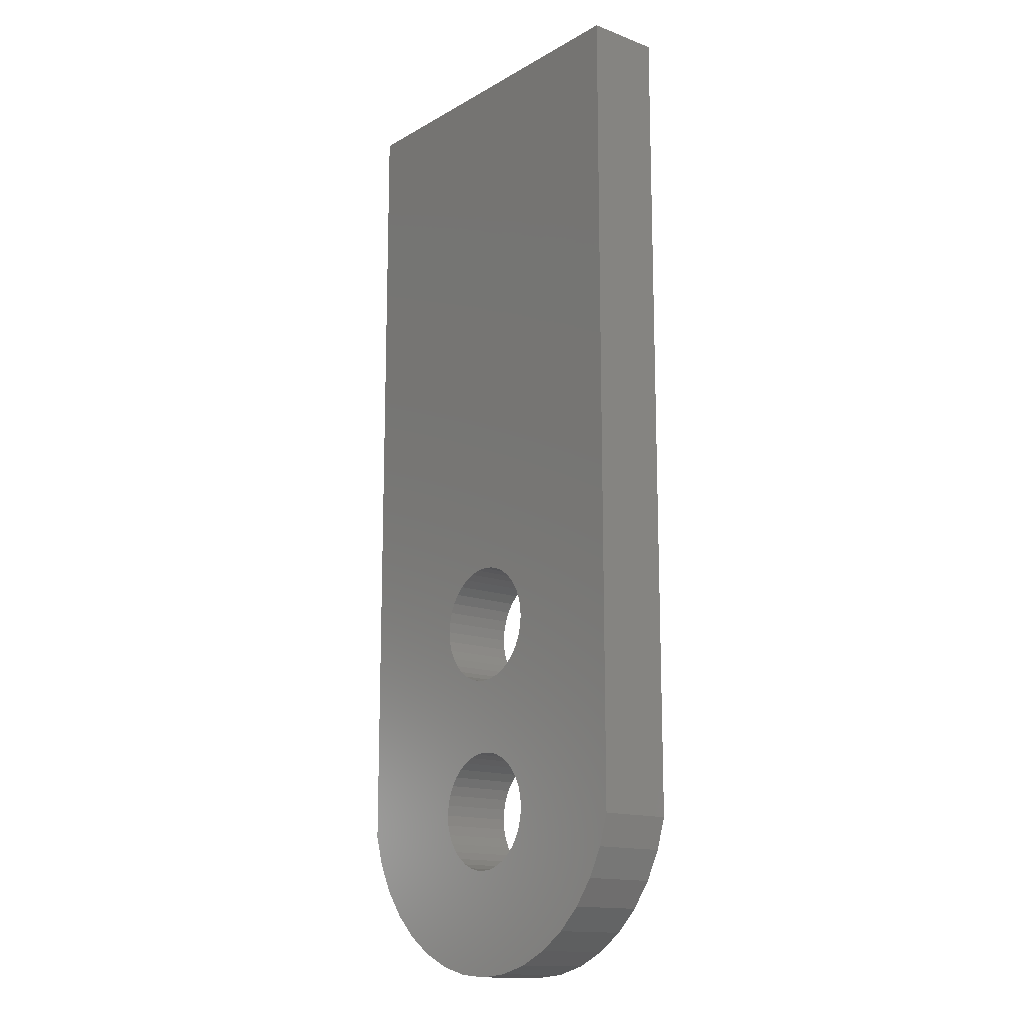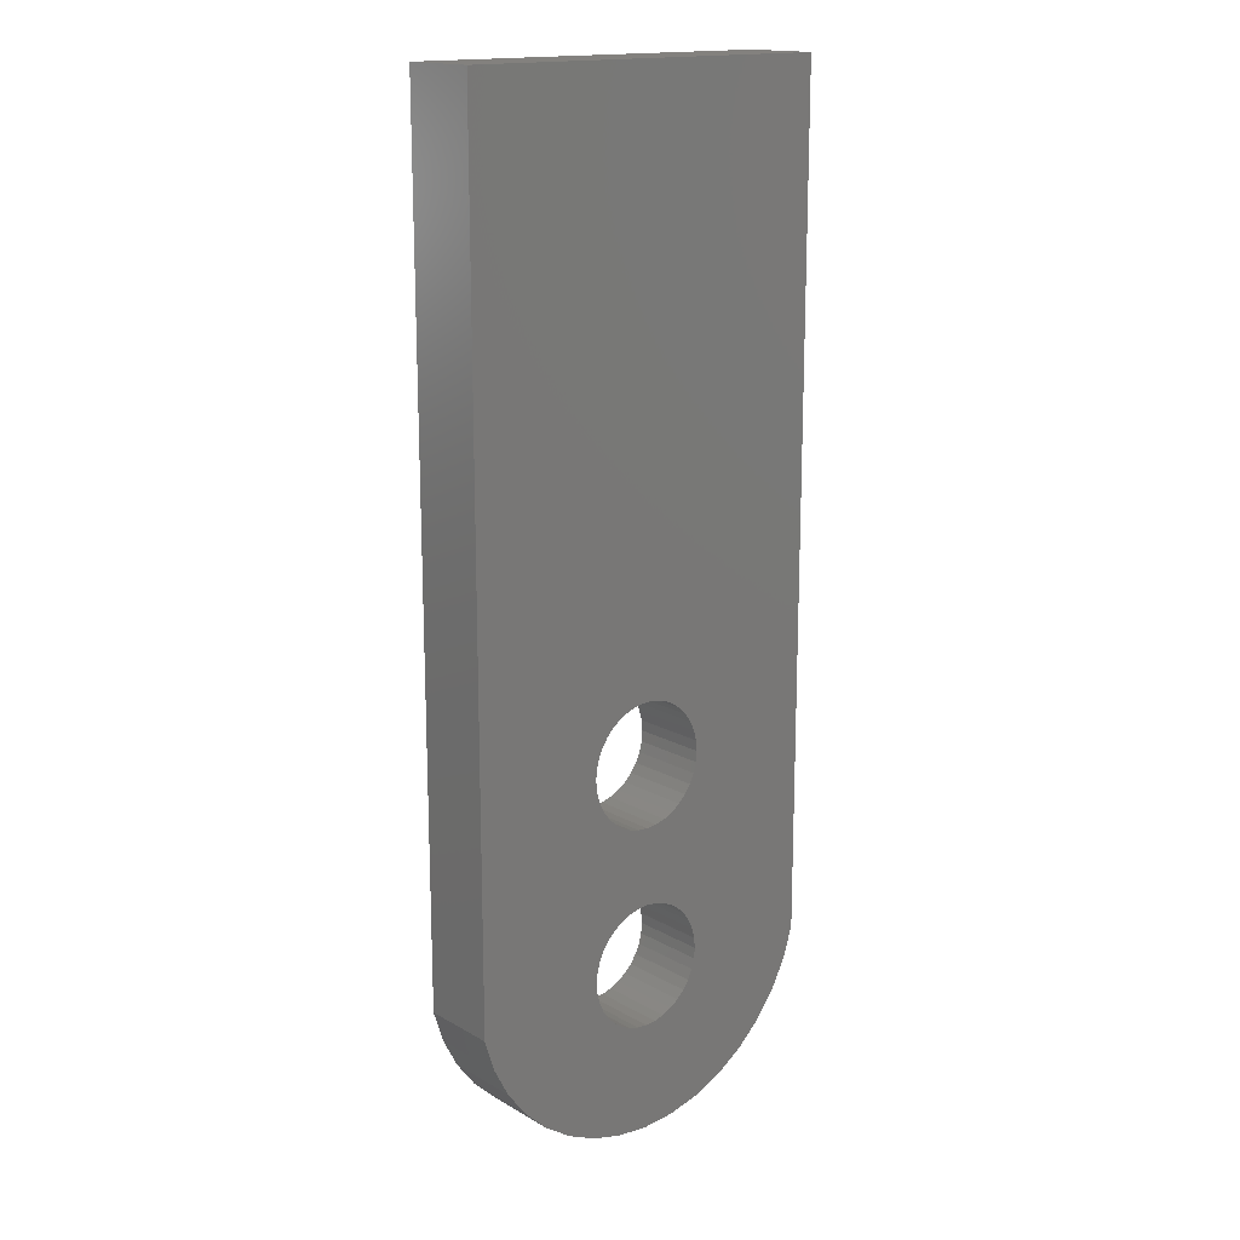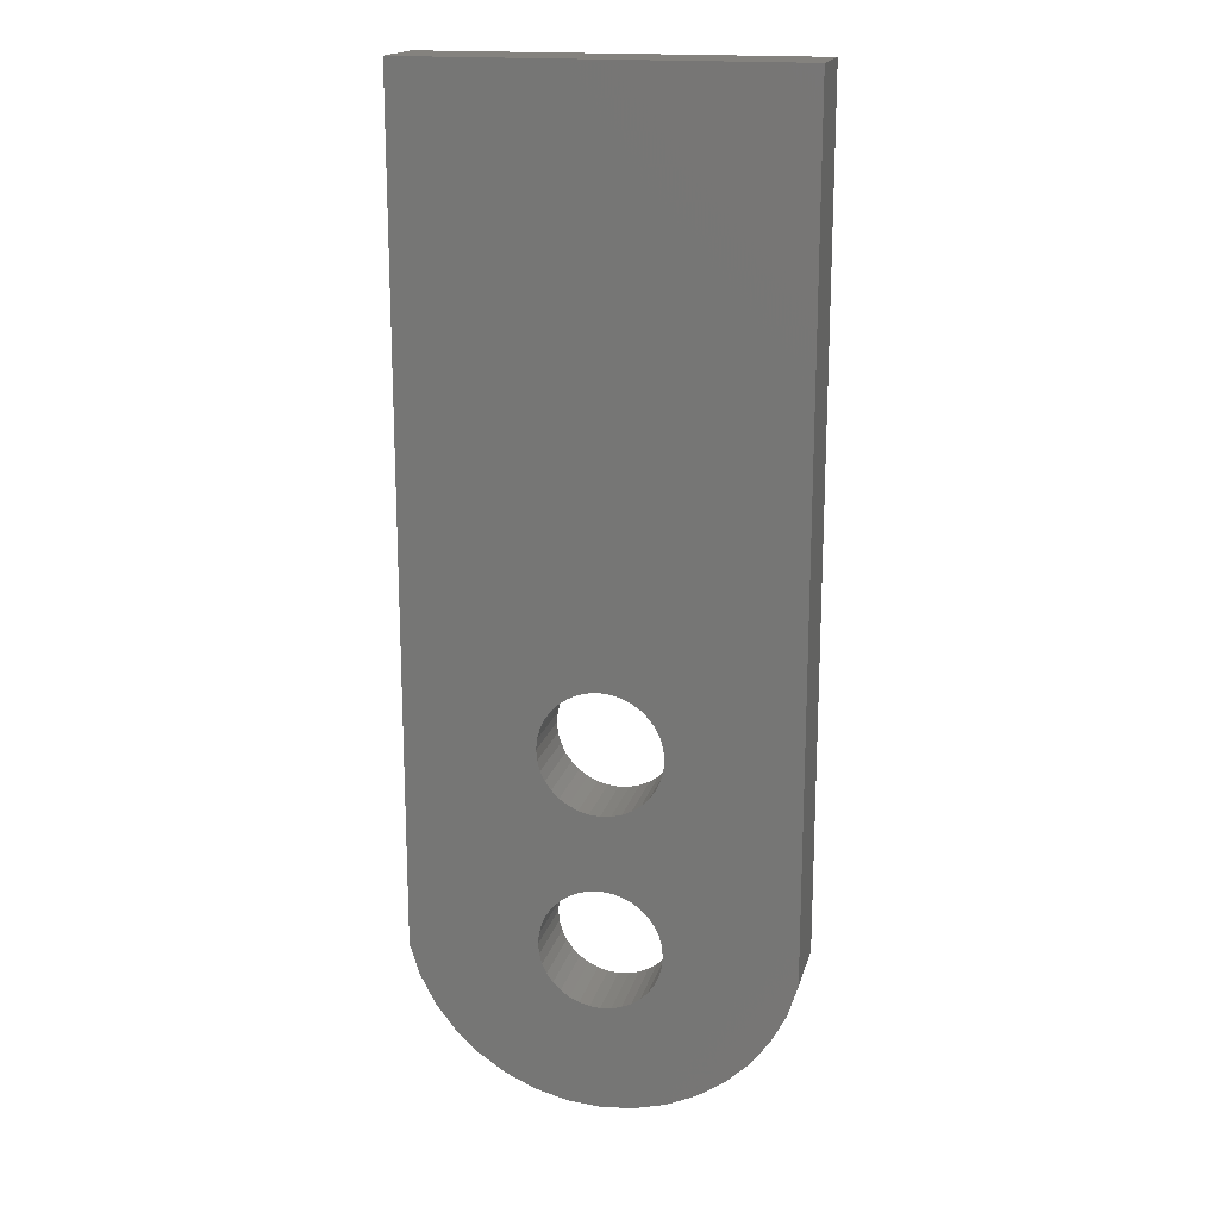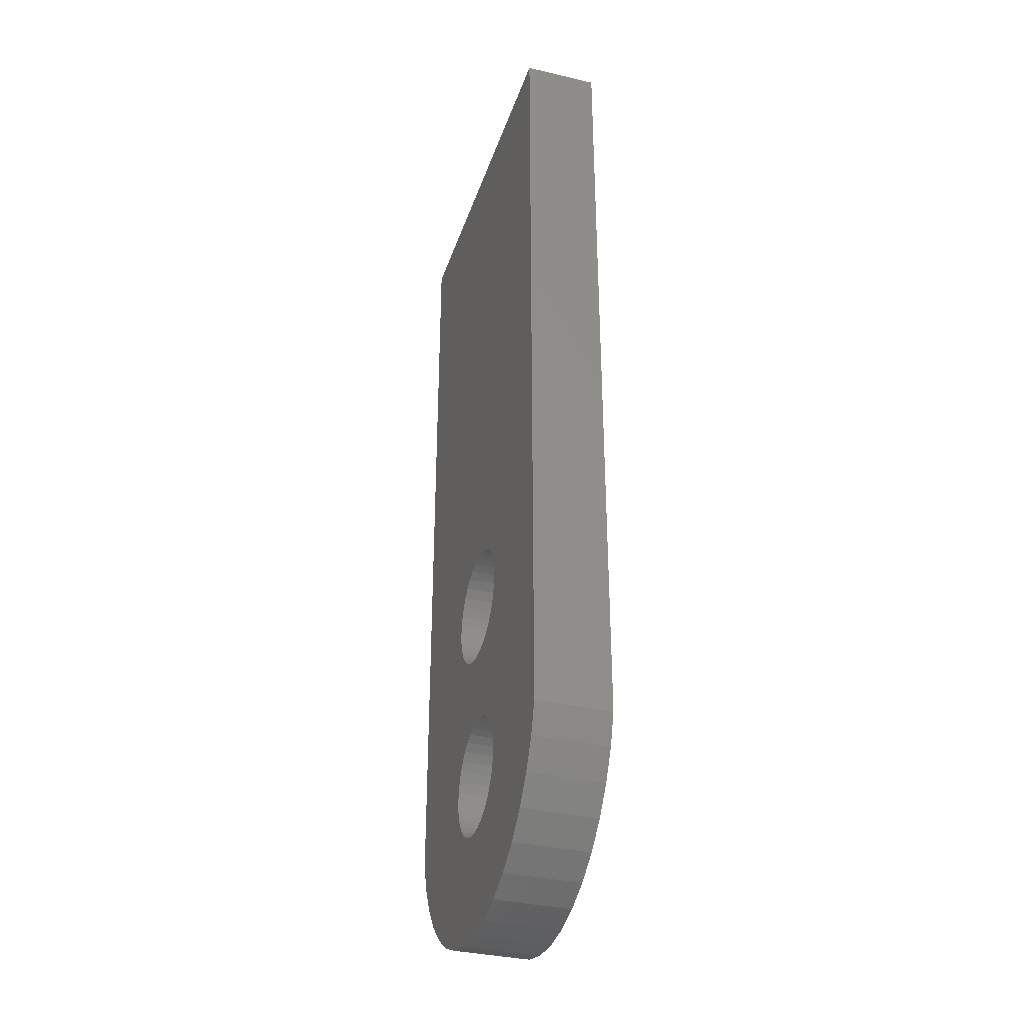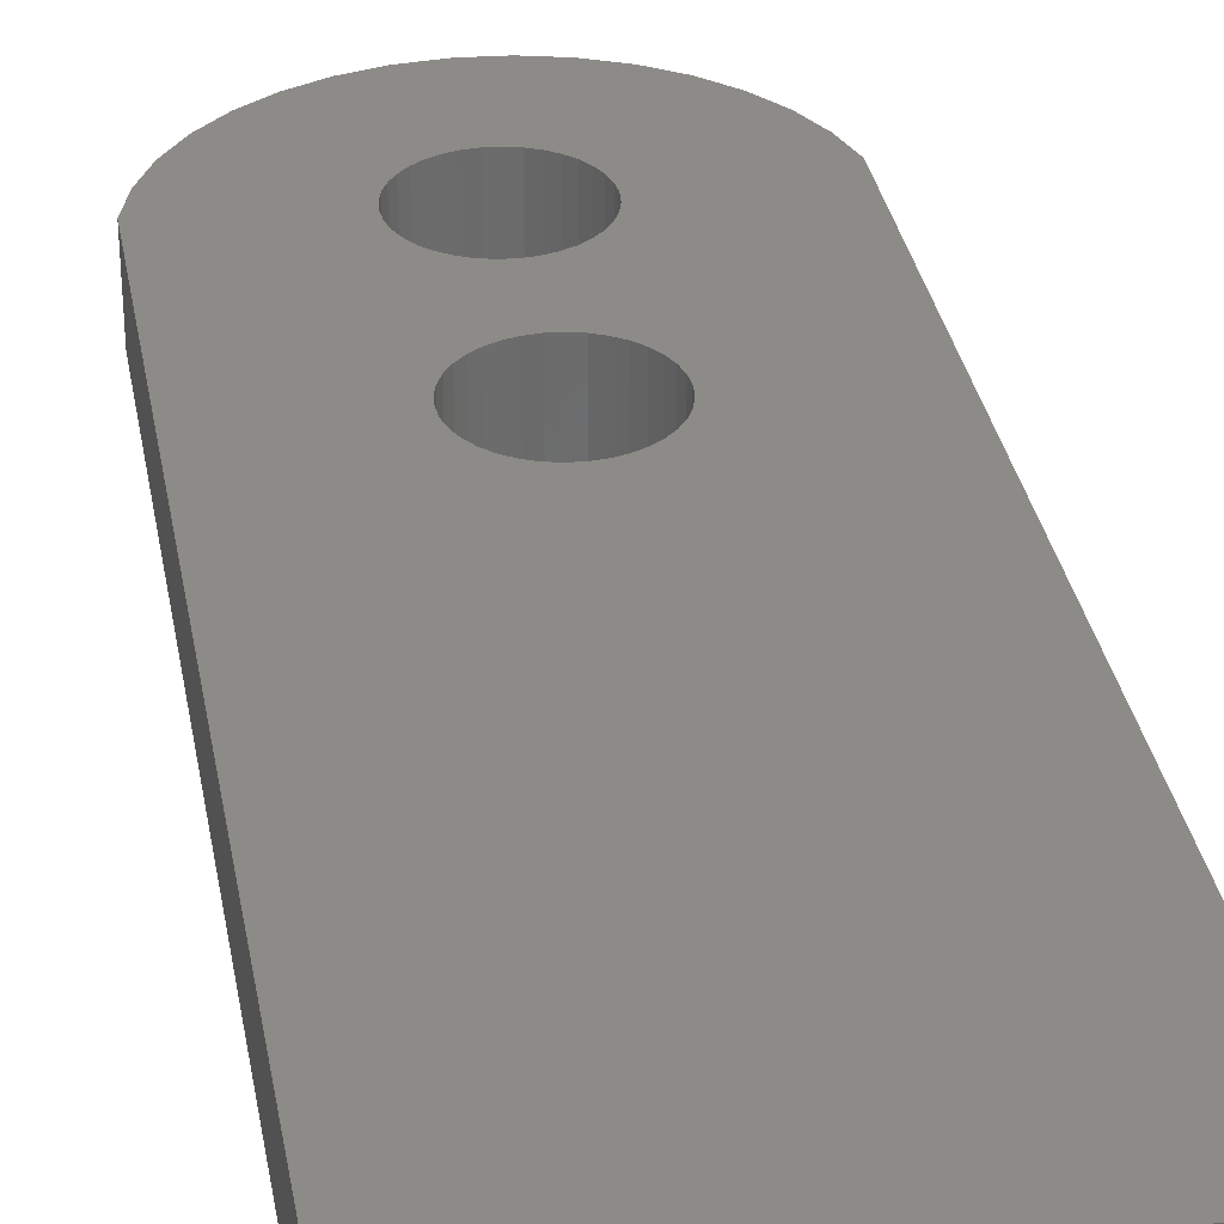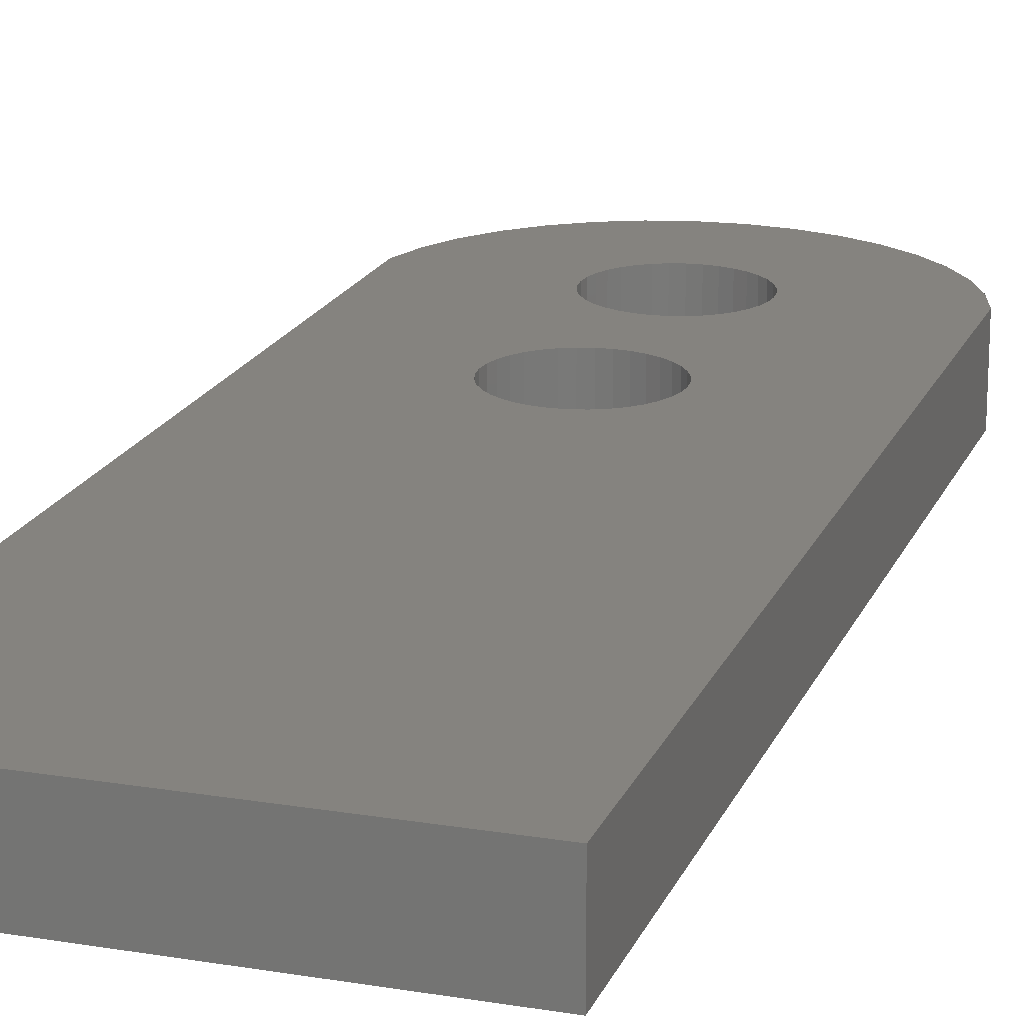
<metadata>
{"format":"stl","ext":"stl","renderer":"f3d","projection":"perspective","resolution":1024,"background":"white","views":[{"elev":-14.5,"azim":-129.2,"up":"+Y"},{"elev":16.3,"azim":139.2,"up":"+Y"},{"elev":17.6,"azim":-166.4,"up":"+Y"},{"elev":-35.0,"azim":72.7,"up":"+Y"},{"elev":32.6,"azim":170.1,"up":"+Z"},{"elev":18.6,"azim":-162.2,"up":"+Z"}]}
</metadata>
<code>
# stl→obj: 182 verts, 368 faces
v 0.003939 -0.05331 0.0025
v 0.003939 -0.05331 -0.0025
v 0.004 -0.054 0.0025
v 0.003759 -0.05263 -0.0025
v 0.003759 -0.05263 0.0025
v 0.003464 -0.052 -0.0025
v 0.003464 -0.052 0.0025
v 0.003064 -0.05143 -0.0025
v 0.003064 -0.05143 0.0025
v 0.002571 -0.05094 -0.0025
v 0.002571 -0.05094 0.0025
v 0.002 -0.05054 -0.0025
v 0.002 -0.05054 0.0025
v 0.001368 -0.05024 -0.0025
v 0.001368 -0.05024 0.0025
v 0.0006946 -0.05006 -0.0025
v 0.0006946 -0.05006 0.0025
v -5.948e-18 -0.05 -0.0025
v -4.968e-18 -0.05 0.0025
v -0.0006946 -0.05006 -0.0025
v -0.0006946 -0.05006 0.0025
v -0.001368 -0.05024 -0.0025
v -0.001368 -0.05024 0.0025
v -0.002 -0.05054 -0.0025
v -0.002 -0.05054 0.0025
v -0.002571 -0.05094 -0.0025
v -0.002571 -0.05094 0.0025
v -0.003064 -0.05143 -0.0025
v -0.003064 -0.05143 0.0025
v -0.003464 -0.052 -0.0025
v -0.003464 -0.052 0.0025
v -0.003759 -0.05263 -0.0025
v -0.003759 -0.05263 0.0025
v -0.003939 -0.05331 -0.0025
v -0.003939 -0.05331 0.0025
v -0.004 -0.054 -0.0025
v -0.004 -0.054 0.0025
v -0.003939 -0.05469 -0.0025
v -0.003939 -0.05469 0.0025
v -0.003759 -0.05537 -0.0025
v -0.003759 -0.05537 0.0025
v -0.003464 -0.056 -0.0025
v -0.003464 -0.056 0.0025
v -0.003064 -0.05657 -0.0025
v -0.003064 -0.05657 0.0025
v -0.002571 -0.05706 -0.0025
v -0.002571 -0.05706 0.0025
v -0.002 -0.05746 -0.0025
v -0.002 -0.05746 0.0025
v -0.001368 -0.05776 -0.0025
v -0.001368 -0.05776 0.0025
v -0.0006946 -0.05794 -0.0025
v -0.0006946 -0.05794 0.0025
v -4.968e-18 -0.058 -0.0025
v -5.948e-18 -0.058 0.0025
v 0.0006946 -0.05794 -0.0025
v 0.0006946 -0.05794 0.0025
v 0.001368 -0.05776 -0.0025
v 0.001368 -0.05776 0.0025
v 0.002 -0.05746 -0.0025
v 0.002 -0.05746 0.0025
v 0.002571 -0.05706 -0.0025
v 0.002571 -0.05706 0.0025
v 0.003064 -0.05657 -0.0025
v 0.003064 -0.05657 0.0025
v 0.003464 -0.056 -0.0025
v 0.003464 -0.056 0.0025
v 0.003759 -0.05537 -0.0025
v 0.003759 -0.05537 0.0025
v 0.003939 -0.05469 -0.0025
v 0.003939 -0.05469 0.0025
v 0.004 -0.054 -0.0025
v 0.003939 -0.04031 0.0025
v 0.003939 -0.04031 -0.0025
v 0.004 -0.041 0.0025
v 0.003759 -0.03963 -0.0025
v 0.003759 -0.03963 0.0025
v 0.003464 -0.039 -0.0025
v 0.003464 -0.039 0.0025
v 0.003064 -0.03843 -0.0025
v 0.003064 -0.03843 0.0025
v 0.002571 -0.03794 -0.0025
v 0.002571 -0.03794 0.0025
v 0.002 -0.03754 -0.0025
v 0.002 -0.03754 0.0025
v 0.001368 -0.03724 -0.0025
v 0.001368 -0.03724 0.0025
v 0.0006946 -0.03706 -0.0025
v 0.0006946 -0.03706 0.0025
v 4.204e-18 -0.037 -0.0025
v 5.184e-18 -0.037 0.0025
v -0.0006946 -0.03706 -0.0025
v -0.0006946 -0.03706 0.0025
v -0.001368 -0.03724 -0.0025
v -0.001368 -0.03724 0.0025
v -0.002 -0.03754 -0.0025
v -0.002 -0.03754 0.0025
v -0.002571 -0.03794 -0.0025
v -0.002571 -0.03794 0.0025
v -0.003064 -0.03843 -0.0025
v -0.003064 -0.03843 0.0025
v -0.003464 -0.039 -0.0025
v -0.003464 -0.039 0.0025
v -0.003759 -0.03963 -0.0025
v -0.003759 -0.03963 0.0025
v -0.003939 -0.04031 -0.0025
v -0.003939 -0.04031 0.0025
v -0.004 -0.041 -0.0025
v -0.004 -0.041 0.0025
v -0.003939 -0.04169 -0.0025
v -0.003939 -0.04169 0.0025
v -0.003759 -0.04237 -0.0025
v -0.003759 -0.04237 0.0025
v -0.003464 -0.043 -0.0025
v -0.003464 -0.043 0.0025
v -0.003064 -0.04357 -0.0025
v -0.003064 -0.04357 0.0025
v -0.002571 -0.04406 -0.0025
v -0.002571 -0.04406 0.0025
v -0.002 -0.04446 -0.0025
v -0.002 -0.04446 0.0025
v -0.001368 -0.04476 -0.0025
v -0.001368 -0.04476 0.0025
v -0.0006946 -0.04494 -0.0025
v -0.0006946 -0.04494 0.0025
v 5.184e-18 -0.045 -0.0025
v 4.204e-18 -0.045 0.0025
v 0.0006946 -0.04494 -0.0025
v 0.0006946 -0.04494 0.0025
v 0.001368 -0.04476 -0.0025
v 0.001368 -0.04476 0.0025
v 0.002 -0.04446 -0.0025
v 0.002 -0.04446 0.0025
v 0.002571 -0.04406 -0.0025
v 0.002571 -0.04406 0.0025
v 0.003064 -0.04357 -0.0025
v 0.003064 -0.04357 0.0025
v 0.003464 -0.043 -0.0025
v 0.003464 -0.043 0.0025
v 0.003759 -0.04237 -0.0025
v 0.003759 -0.04237 0.0025
v 0.003939 -0.04169 -0.0025
v 0.003939 -0.04169 0.0025
v 0.004 -0.041 -0.0025
v -0.0125 0 0.0025
v 0.0125 0 0.0025
v -0.0125 0 -0.0025
v 0.0125 0 -0.0025
v 0.0125 -0.055 0.0025
v 0.0125 -0.055 -0.0025
v 0.01185 -0.05706 -0.0025
v 0.01185 -0.05706 0.0025
v 0.01086 -0.05898 -0.0025
v 0.01086 -0.05898 0.0025
v 0.00957 -0.06071 -0.0025
v 0.00957 -0.06071 0.0025
v 0.008004 -0.06219 -0.0025
v 0.008004 -0.06219 0.0025
v 0.006211 -0.06339 -0.0025
v 0.006211 -0.06339 0.0025
v 0.004241 -0.06428 -0.0025
v 0.004241 -0.06428 0.0025
v 0.002151 -0.06482 -0.0025
v 0.002151 -0.06482 0.0025
v 5.225e-18 -0.065 -0.0025
v 2.38e-18 -0.065 0.0025
v -0.002151 -0.06482 -0.0025
v -0.002151 -0.06482 0.0025
v -0.004241 -0.06428 -0.0025
v -0.004241 -0.06428 0.0025
v -0.006211 -0.06339 -0.0025
v -0.006211 -0.06339 0.0025
v -0.008004 -0.06219 -0.0025
v -0.008004 -0.06219 0.0025
v -0.00957 -0.06071 -0.0025
v -0.00957 -0.06071 0.0025
v -0.01086 -0.05898 -0.0025
v -0.01086 -0.05898 0.0025
v -0.01185 -0.05706 -0.0025
v -0.01185 -0.05706 0.0025
v -0.0125 -0.055 -0.0025
v -0.0125 -0.055 0.0025
f 1 2 3
f 1 4 2
f 1 5 4
f 4 5 6
f 6 5 7
f 8 7 9
f 10 9 11
f 12 11 13
f 14 13 15
f 16 15 17
f 18 17 19
f 20 19 21
f 22 21 23
f 24 23 25
f 26 25 27
f 28 27 29
f 30 29 31
f 32 31 33
f 34 33 35
f 36 35 37
f 38 37 39
f 40 39 41
f 42 41 43
f 44 43 45
f 46 45 47
f 48 47 49
f 50 49 51
f 52 51 53
f 54 53 55
f 56 55 57
f 58 57 59
f 60 59 61
f 62 61 63
f 64 63 65
f 66 65 67
f 68 67 69
f 70 69 71
f 72 71 3
f 2 72 3
f 72 70 71
f 70 68 69
f 68 66 67
f 66 64 65
f 64 62 63
f 62 60 61
f 60 58 59
f 58 56 57
f 56 54 55
f 54 52 53
f 52 50 51
f 50 48 49
f 48 46 47
f 46 44 45
f 44 42 43
f 42 40 41
f 40 38 39
f 38 36 37
f 36 34 35
f 34 32 33
f 32 30 31
f 30 28 29
f 28 26 27
f 26 24 25
f 24 22 23
f 22 20 21
f 20 18 19
f 18 16 17
f 16 14 15
f 14 12 13
f 12 10 11
f 10 8 9
f 8 6 7
f 73 74 75
f 73 76 74
f 73 77 76
f 76 77 78
f 78 77 79
f 80 79 81
f 82 81 83
f 84 83 85
f 86 85 87
f 88 87 89
f 90 89 91
f 92 91 93
f 94 93 95
f 96 95 97
f 98 97 99
f 100 99 101
f 102 101 103
f 104 103 105
f 106 105 107
f 108 107 109
f 110 109 111
f 112 111 113
f 114 113 115
f 116 115 117
f 118 117 119
f 120 119 121
f 122 121 123
f 124 123 125
f 126 125 127
f 128 127 129
f 130 129 131
f 132 131 133
f 134 133 135
f 136 135 137
f 138 137 139
f 140 139 141
f 142 141 143
f 144 143 75
f 74 144 75
f 144 142 143
f 142 140 141
f 140 138 139
f 138 136 137
f 136 134 135
f 134 132 133
f 132 130 131
f 130 128 129
f 128 126 127
f 126 124 125
f 124 122 123
f 122 120 121
f 120 118 119
f 118 116 117
f 116 114 115
f 114 112 113
f 112 110 111
f 110 108 109
f 108 106 107
f 106 104 105
f 104 102 103
f 102 100 101
f 100 98 99
f 98 96 97
f 96 94 95
f 94 92 93
f 92 90 91
f 90 88 89
f 88 86 87
f 86 84 85
f 84 82 83
f 82 80 81
f 80 78 79
f 145 146 147
f 147 146 148
f 146 149 148
f 148 149 150
f 150 149 151
f 151 149 152
f 153 152 154
f 155 154 156
f 157 156 158
f 159 158 160
f 161 160 162
f 163 162 164
f 165 164 166
f 167 166 168
f 169 168 170
f 171 170 172
f 173 172 174
f 175 174 176
f 177 176 178
f 179 178 180
f 181 180 182
f 181 179 180
f 179 177 178
f 177 175 176
f 175 173 174
f 173 171 172
f 171 169 170
f 169 167 168
f 167 165 166
f 165 163 164
f 163 161 162
f 161 159 160
f 159 157 158
f 157 155 156
f 155 153 154
f 153 151 152
f 182 145 181
f 181 145 147
f 95 93 145
f 97 145 99
f 97 95 145
f 111 109 182
f 35 182 37
f 35 111 182
f 35 33 111
f 111 33 113
f 113 33 31
f 115 31 29
f 117 29 27
f 119 27 25
f 121 25 23
f 123 23 125
f 123 121 23
f 182 180 37
f 37 180 178
f 176 37 178
f 176 174 37
f 37 174 39
f 39 174 172
f 41 172 43
f 41 39 172
f 172 170 43
f 43 170 45
f 45 170 47
f 47 170 168
f 49 168 51
f 49 47 168
f 51 168 53
f 53 168 166
f 55 166 57
f 55 53 166
f 166 164 57
f 57 164 59
f 59 164 61
f 61 164 63
f 63 164 162
f 65 162 67
f 65 63 162
f 162 160 67
f 67 160 69
f 69 160 71
f 71 160 158
f 3 158 156
f 154 3 156
f 154 152 3
f 3 152 149
f 1 149 143
f 5 143 141
f 7 141 139
f 9 139 137
f 11 137 135
f 13 135 133
f 15 133 131
f 129 15 131
f 129 17 15
f 129 127 17
f 17 127 19
f 19 127 21
f 21 127 125
f 23 21 125
f 79 77 146
f 81 146 83
f 81 79 146
f 73 75 149
f 146 73 149
f 146 77 73
f 121 119 25
f 119 117 27
f 117 115 29
f 115 113 31
f 109 107 182
f 182 107 145
f 145 107 105
f 103 145 105
f 103 101 145
f 145 101 99
f 93 91 145
f 145 91 146
f 146 91 89
f 87 146 89
f 87 85 146
f 146 85 83
f 3 71 158
f 15 13 133
f 13 11 135
f 11 9 137
f 9 7 139
f 7 5 141
f 5 1 143
f 1 3 149
f 143 149 75
f 102 104 147
f 100 147 98
f 100 102 147
f 86 88 148
f 84 148 82
f 84 86 148
f 142 144 150
f 2 150 72
f 2 142 150
f 2 4 142
f 142 4 140
f 140 4 6
f 138 6 8
f 136 8 10
f 134 10 12
f 132 12 14
f 130 14 128
f 130 132 14
f 150 151 72
f 72 151 153
f 155 72 153
f 155 157 72
f 72 157 70
f 70 157 159
f 68 159 66
f 68 70 159
f 159 161 66
f 66 161 64
f 64 161 62
f 62 161 163
f 60 163 58
f 60 62 163
f 58 163 56
f 56 163 165
f 54 165 52
f 54 56 165
f 165 167 52
f 52 167 50
f 50 167 48
f 48 167 46
f 46 167 169
f 44 169 42
f 44 46 169
f 169 171 42
f 42 171 40
f 40 171 38
f 38 171 173
f 36 173 175
f 177 36 175
f 177 179 36
f 36 179 181
f 34 181 110
f 32 110 112
f 30 112 114
f 28 114 116
f 26 116 118
f 24 118 120
f 22 120 122
f 124 22 122
f 124 20 22
f 124 126 20
f 20 126 18
f 18 126 16
f 16 126 128
f 14 16 128
f 144 74 150
f 150 74 148
f 148 74 76
f 78 148 76
f 78 80 148
f 148 80 82
f 88 90 148
f 148 90 147
f 147 90 92
f 94 147 92
f 94 96 147
f 147 96 98
f 104 106 147
f 147 106 181
f 181 106 108
f 110 181 108
f 132 134 12
f 134 136 10
f 136 138 8
f 138 140 6
f 22 24 120
f 24 26 118
f 26 28 116
f 28 30 114
f 30 32 112
f 32 34 110
f 34 36 181
f 36 38 173

</code>
